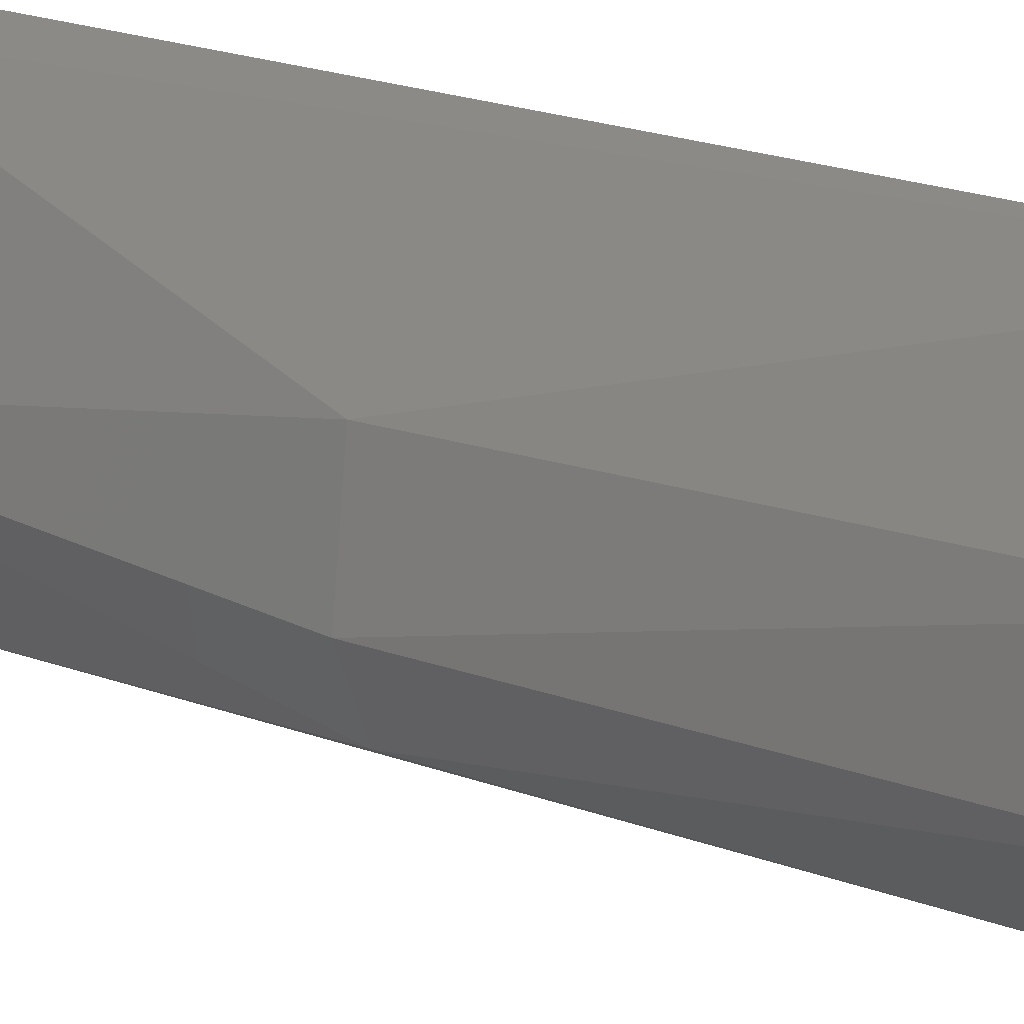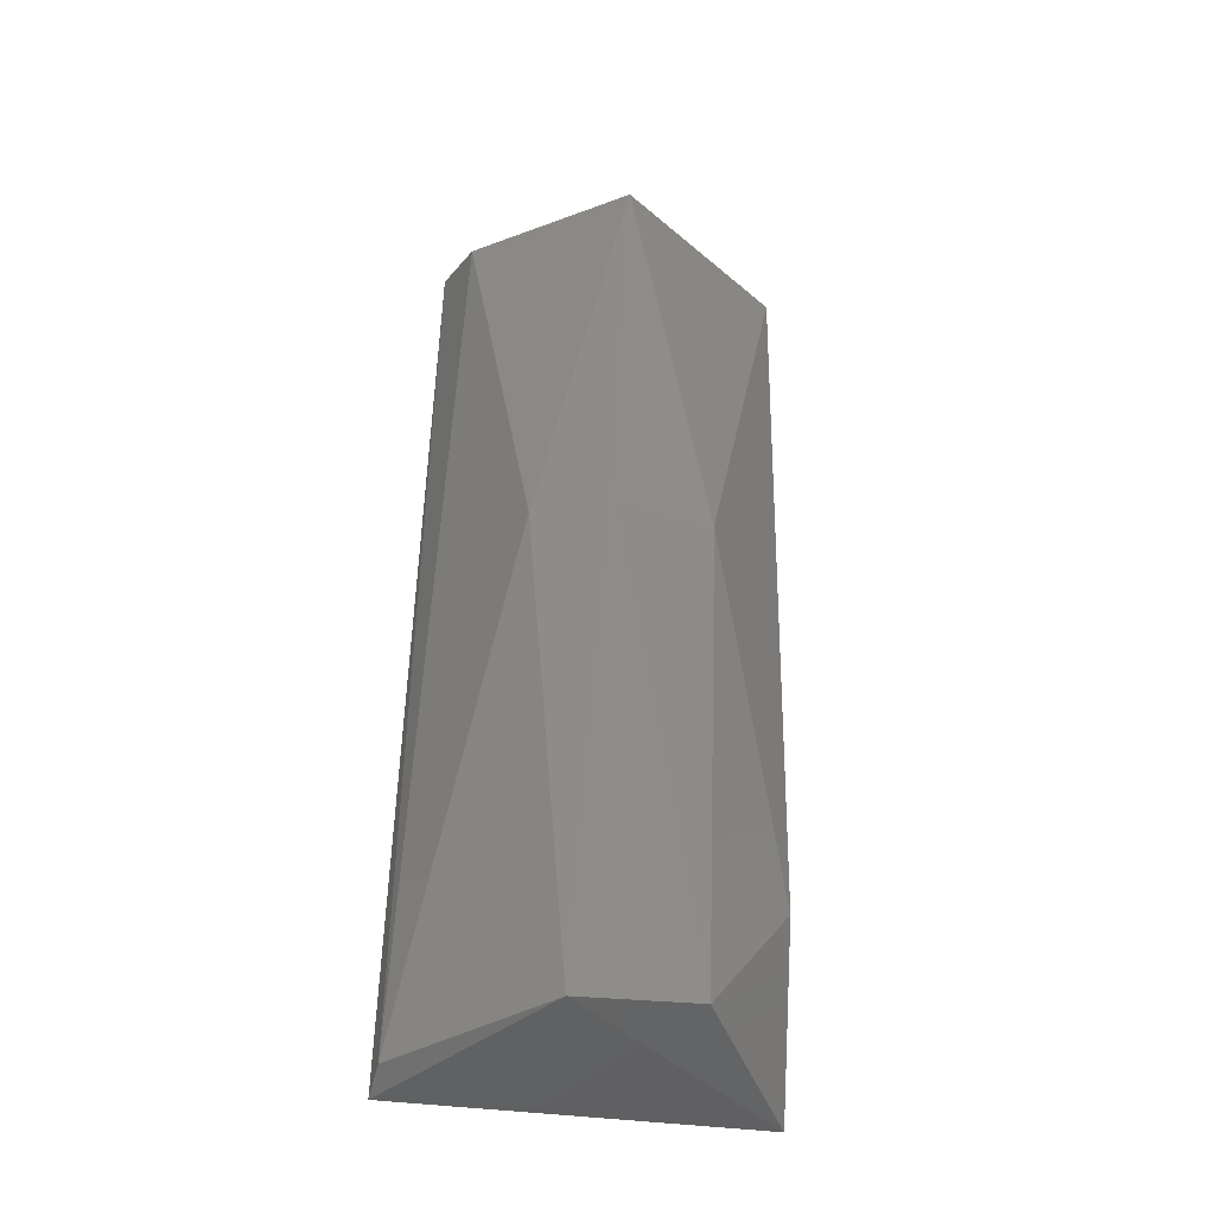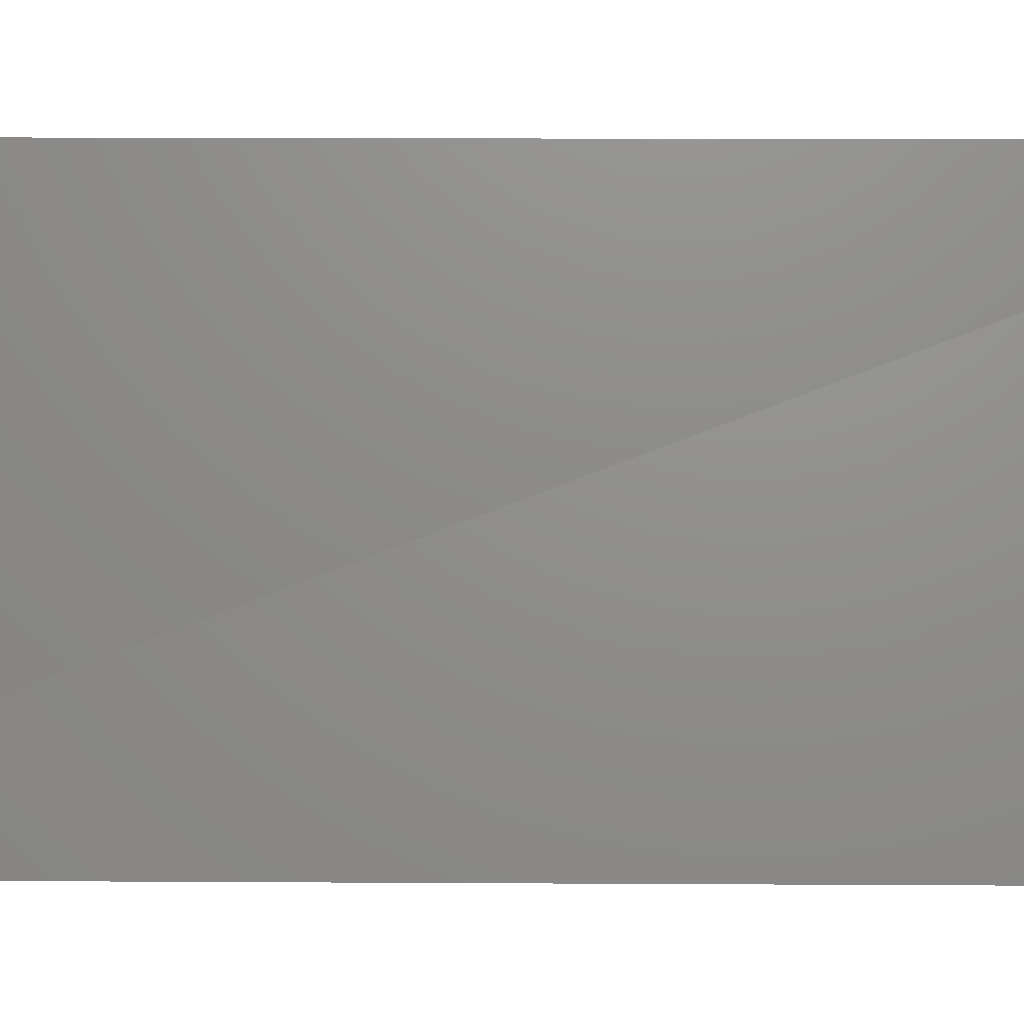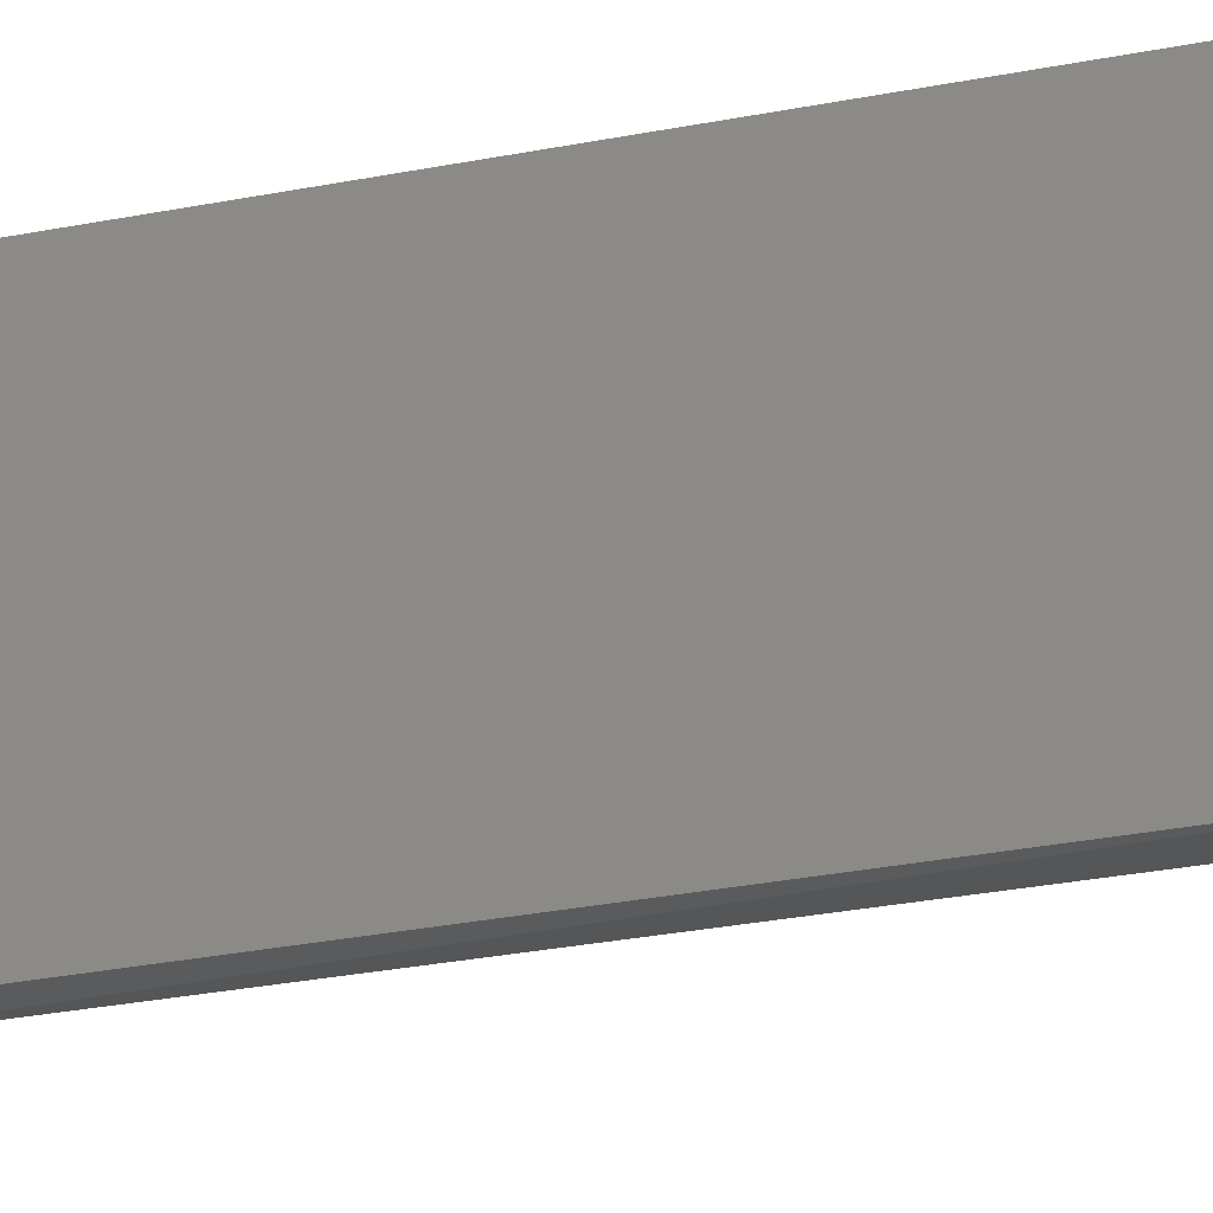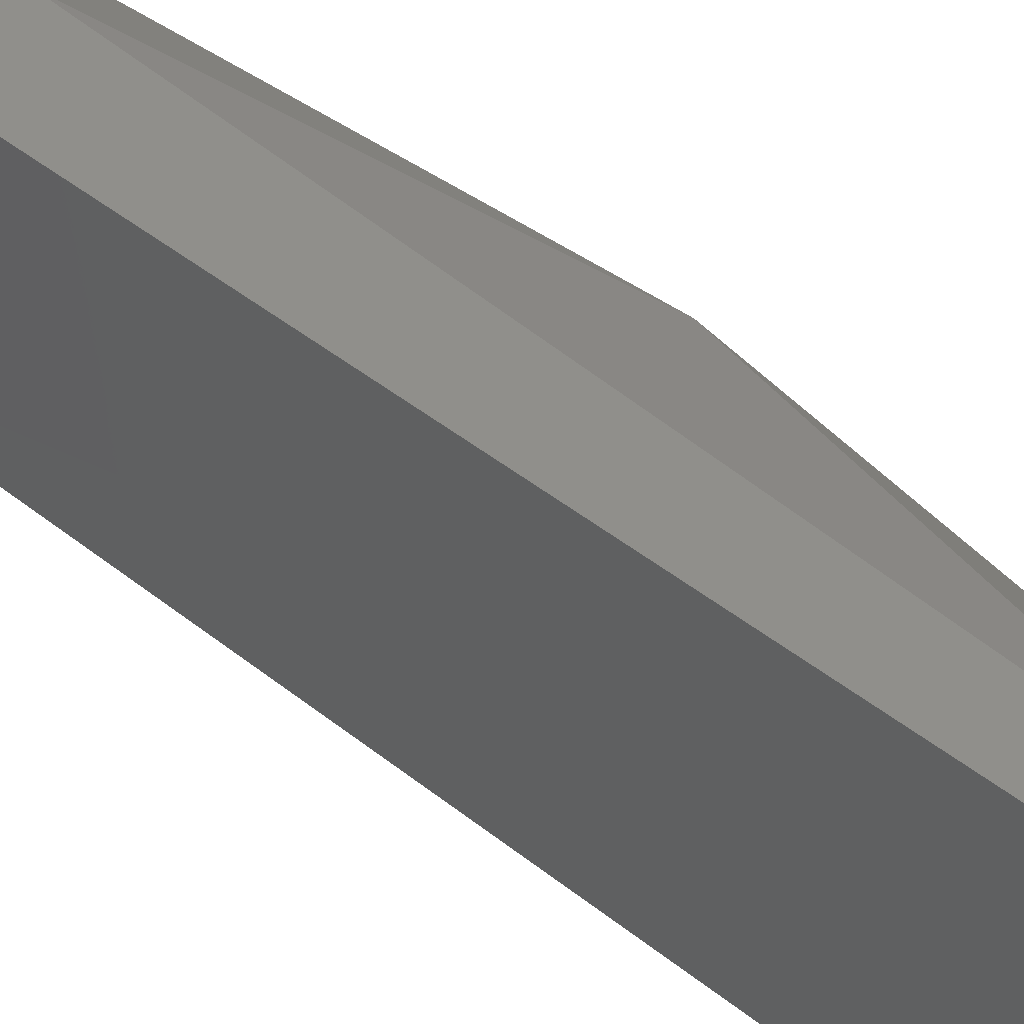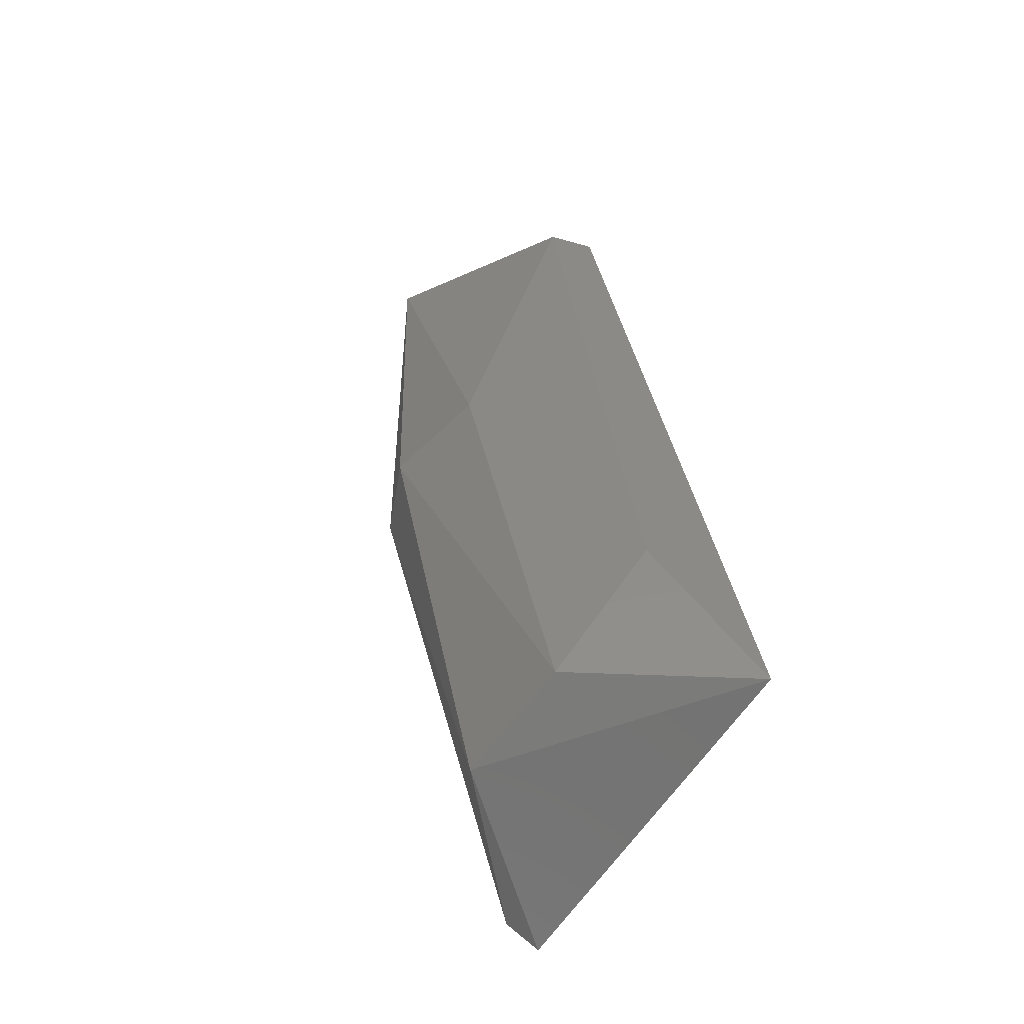
<metadata>
{"format":"stl","ext":"stl","renderer":"f3d","projection":"perspective","resolution":1024,"background":"white","views":[{"elev":25.6,"azim":128.4,"up":"+Y"},{"elev":-44.9,"azim":80.7,"up":"+Z"},{"elev":0.0,"azim":-79.8,"up":"+Y"},{"elev":-32.3,"azim":-65.9,"up":"+Y"},{"elev":52.7,"azim":-41.6,"up":"+Y"},{"elev":-62.0,"azim":149.1,"up":"+Z"}]}
</metadata>
<code>
# stl→obj: 14 verts, 24 faces
v 0.421 0.3351 -0.09157
v 0.4382 0.3349 0.02314
v 0.436 0.3786 0.02361
v 0.4181 0.379 -0.08929
v 0.4571 0.3567 0.02123
v 0.4403 0.3524 -0.09023
v 0.4382 0.3672 -0.08813
v 0.4541 0.3549 -0.03363
v 0.4504 0.3671 -0.0319
v 0.4507 0.346 -0.03363
v 0.4466 0.3377 0.01912
v 0.4424 0.3777 0.02123
v 0.4319 0.3777 -0.0713
v 0.4256 0.3356 -0.09023
f 1 2 3
f 1 3 4
f 5 3 2
f 6 1 4
f 7 8 6
f 7 6 4
f 9 5 8
f 9 8 7
f 10 6 8
f 10 8 5
f 11 10 5
f 11 5 2
f 4 3 12
f 4 12 13
f 13 9 7
f 13 7 4
f 12 5 9
f 12 9 13
f 12 3 5
f 14 6 10
f 14 10 11
f 14 11 2
f 14 2 1
f 14 1 6

</code>
